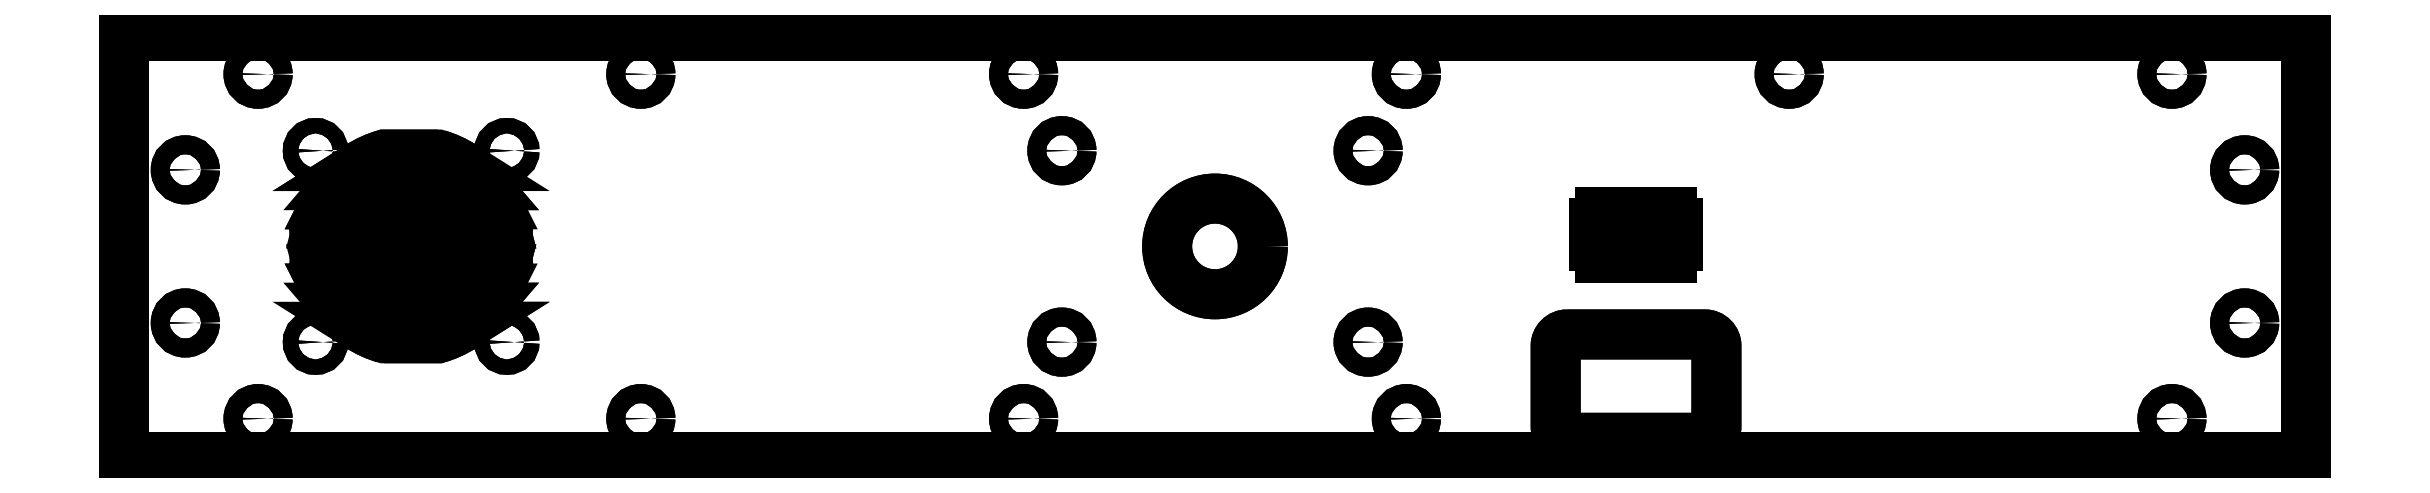
<metadata>
{"format":"dxf","ext":"dxf","renderer":"ezdxf+matplotlib","layout":"modelspace","background":"white","min_lineweight":24,"dpi":150}
</metadata>
<code>
0
SECTION
2
ENTITIES
0
CIRCLE
8
0
10
135
20
100
30
0
40
2.5
210
0
220
0
230
1
0
CIRCLE
8
0
10
535
20
100
30
0
40
2.5
210
0
220
0
230
1
0
CIRCLE
8
0
10
335
20
10
30
0
40
2.5
210
0
220
0
230
1
0
CIRCLE
8
0
10
35
20
10
30
0
40
2.5
210
0
220
0
230
1
0
CIRCLE
8
0
10
35
20
100
30
0
40
2.5
210
0
220
0
230
1
0
CIRCLE
8
0
10
235
20
10
30
0
40
2.5
210
0
220
0
230
1
0
CIRCLE
8
0
10
554
20
75
30
0
40
2.5
210
0
220
0
230
1
0
CIRCLE
8
0
10
235
20
100
30
0
40
2.5
210
0
220
0
230
1
0
CIRCLE
8
0
10
16
20
75
30
0
40
2.5
210
0
220
0
230
1
0
CIRCLE
8
0
10
435
20
100
30
0
40
2.5
210
0
220
0
230
1
0
CIRCLE
8
0
10
535
20
10
30
0
40
2.5
210
0
220
0
230
1
0
LWPOLYLINE
8
0
90
12
70
1
43
0
10
384
20
61
10
384
20
55
10
385.5
20
55
10
385.5
20
52
10
404.5
20
52
10
404.5
20
55
10
406
20
55
10
406
20
61
10
404.5
20
61
10
404.5
20
64
10
385.5
20
64
10
385.5
20
61
0
LWPOLYLINE
8
0
90
8
70
1
43
0
10
377
20
5
10
413
20
5
42
0.4142
10
416
20
8
10
416
20
29
42
0.4142
10
413
20
32
10
377
20
32
42
0.4142
10
374
20
29
10
374
20
8
42
0.4142
0
CIRCLE
8
0
10
135
20
10
30
0
40
2.5
210
0
220
0
230
1
0
CIRCLE
8
0
10
554
20
35
30
0
40
2.5
210
0
220
0
230
1
0
CIRCLE
8
0
10
335
20
100
30
0
40
2.5
210
0
220
0
230
1
0
CIRCLE
8
0
10
16
20
35
30
0
40
2.5
210
0
220
0
230
1
0
CIRCLE
8
0
10
325
20
80
30
0
40
2.5
210
0
220
0
230
1
0
CIRCLE
8
0
10
245
20
80
30
0
40
2.5
210
0
220
0
230
1
0
CIRCLE
8
0
10
325
20
30
30
0
40
2.5
210
0
220
0
230
1
0
CIRCLE
8
0
10
285
20
55
30
0
40
12.5
210
0
220
0
230
1
0
CIRCLE
8
0
10
245
20
30
30
0
40
2.5
210
0
220
0
230
1
0
LWPOLYLINE
8
0
90
4
70
1
43
0
10
0
20
0
10
0
20
110
10
570
20
110
10
570
20
0
0
CIRCLE
8
0
10
135
20
100
30
0
40
2.5
210
0
220
0
230
1
0
CIRCLE
8
0
10
535
20
100
30
0
40
2.5
210
0
220
0
230
1
0
CIRCLE
8
0
10
335
20
10
30
0
40
2.5
210
0
220
0
230
1
0
CIRCLE
8
0
10
35
20
10
30
0
40
2.5
210
0
220
0
230
1
0
CIRCLE
8
0
10
35
20
100
30
0
40
2.5
210
0
220
0
230
1
0
CIRCLE
8
0
10
235
20
10
30
0
40
2.5
210
0
220
0
230
1
0
CIRCLE
8
0
10
554
20
75
30
0
40
2.5
210
0
220
0
230
1
0
CIRCLE
8
0
10
235
20
100
30
0
40
2.5
210
0
220
0
230
1
0
CIRCLE
8
0
10
16
20
75
30
0
40
2.5
210
0
220
0
230
1
0
CIRCLE
8
0
10
435
20
100
30
0
40
2.5
210
0
220
0
230
1
0
CIRCLE
8
0
10
535
20
10
30
0
40
2.5
210
0
220
0
230
1
0
LWPOLYLINE
8
0
90
12
70
1
43
0
10
406
20
61
10
406
20
55
10
404.5
20
55
10
404.5
20
52
10
385.5
20
52
10
385.5
20
55
10
384
20
55
10
384
20
61
10
385.5
20
61
10
385.5
20
64
10
404.5
20
64
10
404.5
20
61
0
LWPOLYLINE
8
0
90
8
70
1
43
0
10
377
20
32
10
413
20
32
42
-0.4142
10
416
20
29
10
416
20
8
42
-0.4142
10
413
20
5
10
377
20
5
42
-0.4142
10
374
20
8
10
374
20
29
42
-0.4142
0
CIRCLE
8
0
10
135
20
10
30
0
40
2.5
210
0
220
0
230
1
0
CIRCLE
8
0
10
554
20
35
30
0
40
2.5
210
0
220
0
230
1
0
CIRCLE
8
0
10
335
20
100
30
0
40
2.5
210
0
220
0
230
1
0
CIRCLE
8
0
10
16
20
35
30
0
40
2.5
210
0
220
0
230
1
0
CIRCLE
8
0
10
325
20
80
30
0
40
2.5
210
0
220
0
230
1
0
CIRCLE
8
0
10
245
20
80
30
0
40
2.5
210
0
220
0
230
1
0
CIRCLE
8
0
10
325
20
30
30
0
40
2.5
210
0
220
0
230
1
0
CIRCLE
8
0
10
285
20
55
30
0
40
12.5
210
0
220
0
230
1
0
CIRCLE
8
0
10
245
20
30
30
0
40
2.5
210
0
220
0
230
1
0
LWPOLYLINE
8
0
90
4
70
1
43
0
10
0
20
110
10
570
20
110
10
570
20
1.726e-30
10
0
20
0
0
CIRCLE
8
0
10
50
20
30
30
0
40
2
210
0
220
0
230
1
0
LWPOLYLINE
8
0
90
4
70
1
43
0
10
97.45
20
44
10
52.55
20
44
42
0.03471
10
54.29
20
41
10
95.71
20
41
42
0.03471
0
LWPOLYLINE
8
0
90
4
70
1
43
0
10
50.73
20
61
10
99.27
20
61
42
0.03149
10
98.32
20
64
10
51.68
20
64
42
0.03149
0
LWPOLYLINE
8
0
90
4
70
1
43
0
10
95.71
20
69
10
54.29
20
69
42
0.03471
10
52.55
20
66
10
97.45
20
66
42
0.03471
0
LWPOLYLINE
8
0
90
4
70
1
43
0
10
51.68
20
46
10
98.32
20
46
42
0.03149
10
99.27
20
49
10
50.73
20
49
42
0.03149
0
CIRCLE
8
0
10
100
20
30
30
0
40
2
210
0
220
0
230
1
0
CIRCLE
8
0
10
50
20
80
30
0
40
2
210
0
220
0
230
1
0
LWPOLYLINE
8
0
90
4
70
1
43
0
10
58.75
20
36
10
91.25
20
36
42
0.04223
10
94.21
20
39
10
55.79
20
39
42
0.04223
0
LWPOLYLINE
8
0
90
4
70
1
43
0
10
50.02
20
56
10
99.98
20
56
42
0.03018
10
99.68
20
59
10
50.32
20
59
42
0.03018
0
LWPOLYLINE
8
0
90
4
70
1
43
0
10
82
20
79
10
68
20
79
42
0.07256
10
61.44
20
76
10
88.56
20
76
42
0.07256
0
LWPOLYLINE
8
0
90
4
70
1
43
0
10
55.79
20
71
10
94.21
20
71
42
0.04223
10
91.25
20
74
10
58.75
20
74
42
0.04223
0
LWPOLYLINE
8
0
90
4
70
1
43
0
10
99.98
20
54
10
50.02
20
54
42
0.03018
10
50.32
20
51
10
99.68
20
51
42
0.03018
0
LWPOLYLINE
8
0
90
4
70
1
43
0
10
68
20
31
10
82
20
31
42
0.07256
10
88.56
20
34
10
61.44
20
34
42
0.07256
0
CIRCLE
8
0
10
100
20
80
30
0
40
2
210
0
220
0
230
1
0
CIRCLE
8
0
10
50
20
30
30
0
40
2
210
0
220
0
230
1
0
LWPOLYLINE
8
0
90
4
70
1
43
0
10
95.71
20
41
10
54.29
20
41
42
-0.03471
10
52.55
20
44
10
97.45
20
44
42
-0.03471
0
LWPOLYLINE
8
0
90
4
70
1
43
0
10
51.68
20
64
10
98.32
20
64
42
-0.03149
10
99.27
20
61
10
50.73
20
61
42
-0.03149
0
LWPOLYLINE
8
0
90
4
70
1
43
0
10
97.45
20
66
10
52.55
20
66
42
-0.03471
10
54.29
20
69
10
95.71
20
69
42
-0.03471
0
LWPOLYLINE
8
0
90
4
70
1
43
0
10
50.73
20
49
10
99.27
20
49
42
-0.03149
10
98.32
20
46
10
51.68
20
46
42
-0.03149
0
CIRCLE
8
0
10
100
20
30
30
0
40
2
210
0
220
0
230
1
0
CIRCLE
8
0
10
50
20
80
30
0
40
2
210
0
220
0
230
1
0
LWPOLYLINE
8
0
90
4
70
1
43
0
10
55.79
20
39
10
94.21
20
39
42
-0.04223
10
91.25
20
36
10
58.75
20
36
42
-0.04223
0
LWPOLYLINE
8
0
90
4
70
1
43
0
10
50.32
20
59
10
99.68
20
59
42
-0.03018
10
99.98
20
56
10
50.02
20
56
42
-0.03018
0
LWPOLYLINE
8
0
90
4
70
1
43
0
10
88.56
20
76
10
61.44
20
76
42
-0.07256
10
68
20
79
10
82
20
79
42
-0.07256
0
LWPOLYLINE
8
0
90
4
70
1
43
0
10
58.75
20
74
10
91.25
20
74
42
-0.04223
10
94.21
20
71
10
55.79
20
71
42
-0.04223
0
LWPOLYLINE
8
0
90
4
70
1
43
0
10
99.68
20
51
10
50.32
20
51
42
-0.03018
10
50.02
20
54
10
99.98
20
54
42
-0.03018
0
LWPOLYLINE
8
0
90
4
70
1
43
0
10
61.44
20
34
10
88.56
20
34
42
-0.07256
10
82
20
31
10
68
20
31
42
-0.07256
0
CIRCLE
8
0
10
100
20
80
30
0
40
2
210
0
220
0
230
1
0
ENDSEC
0
EOF

</code>
